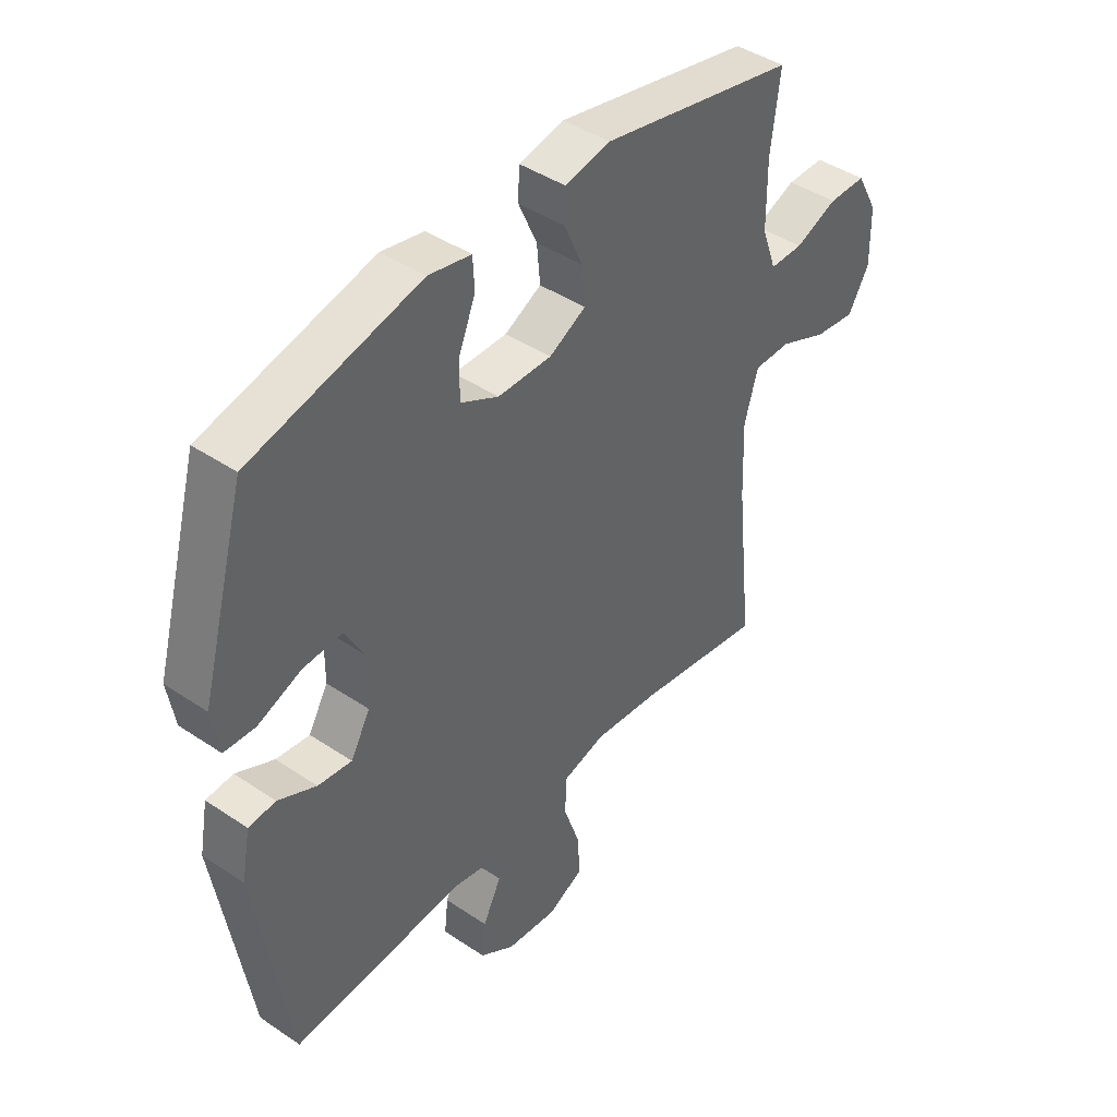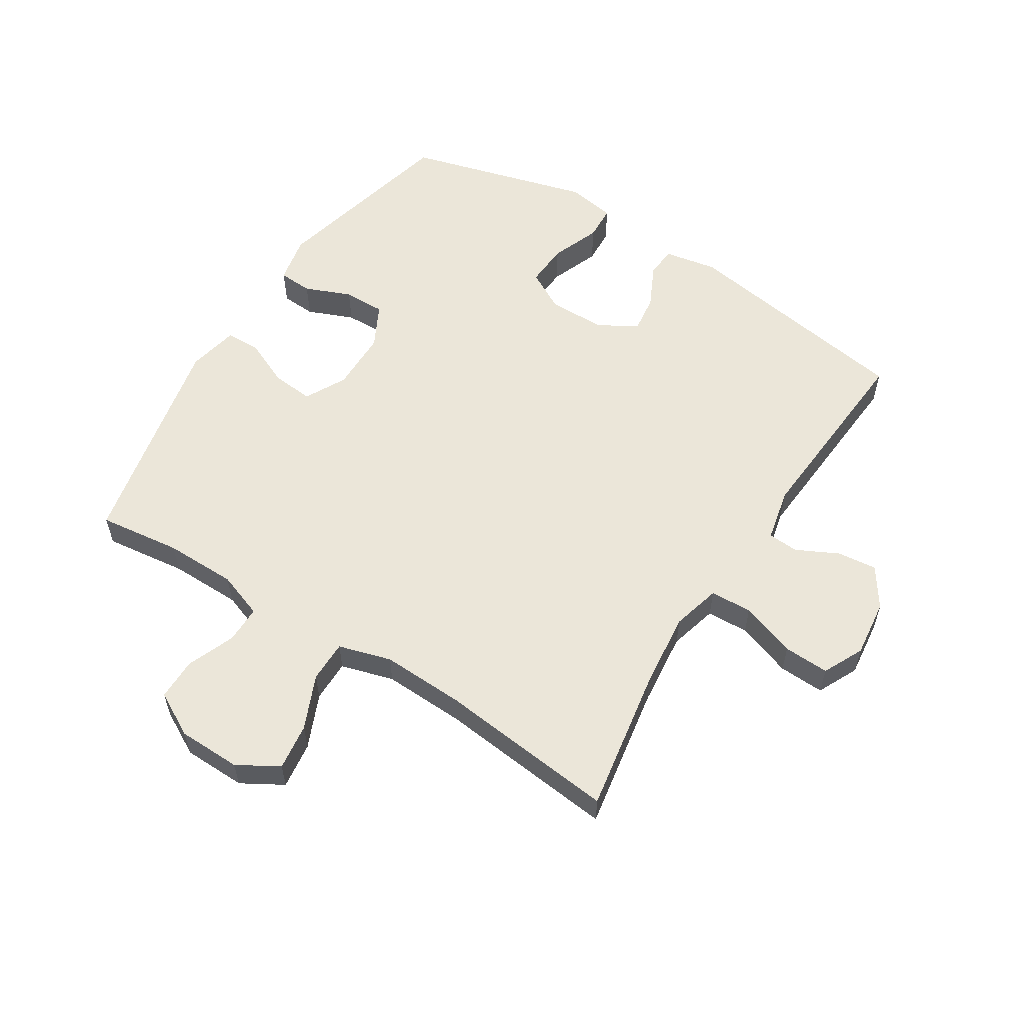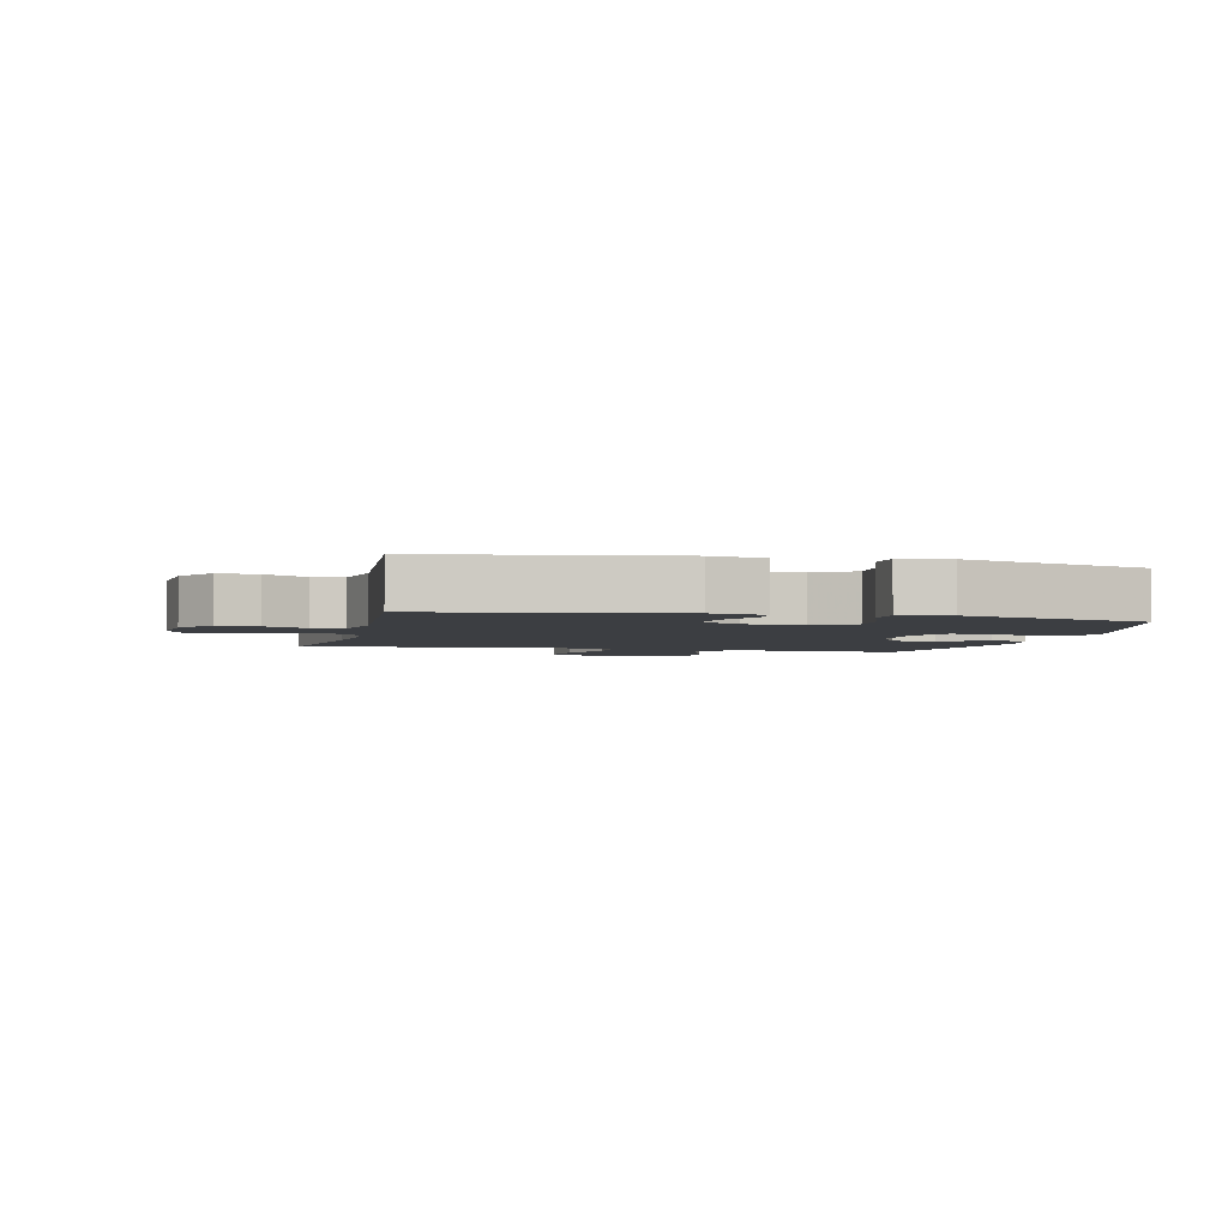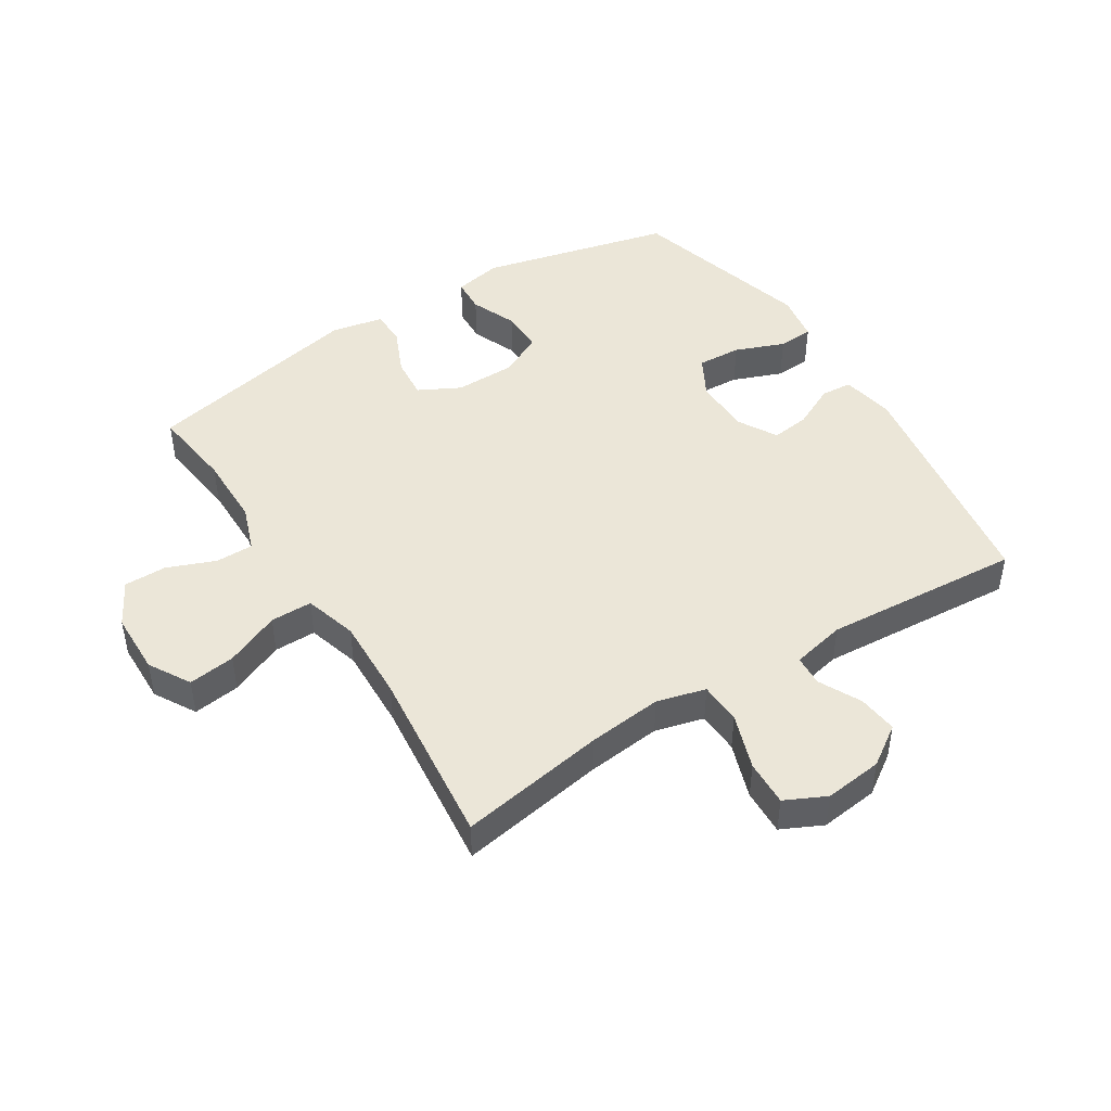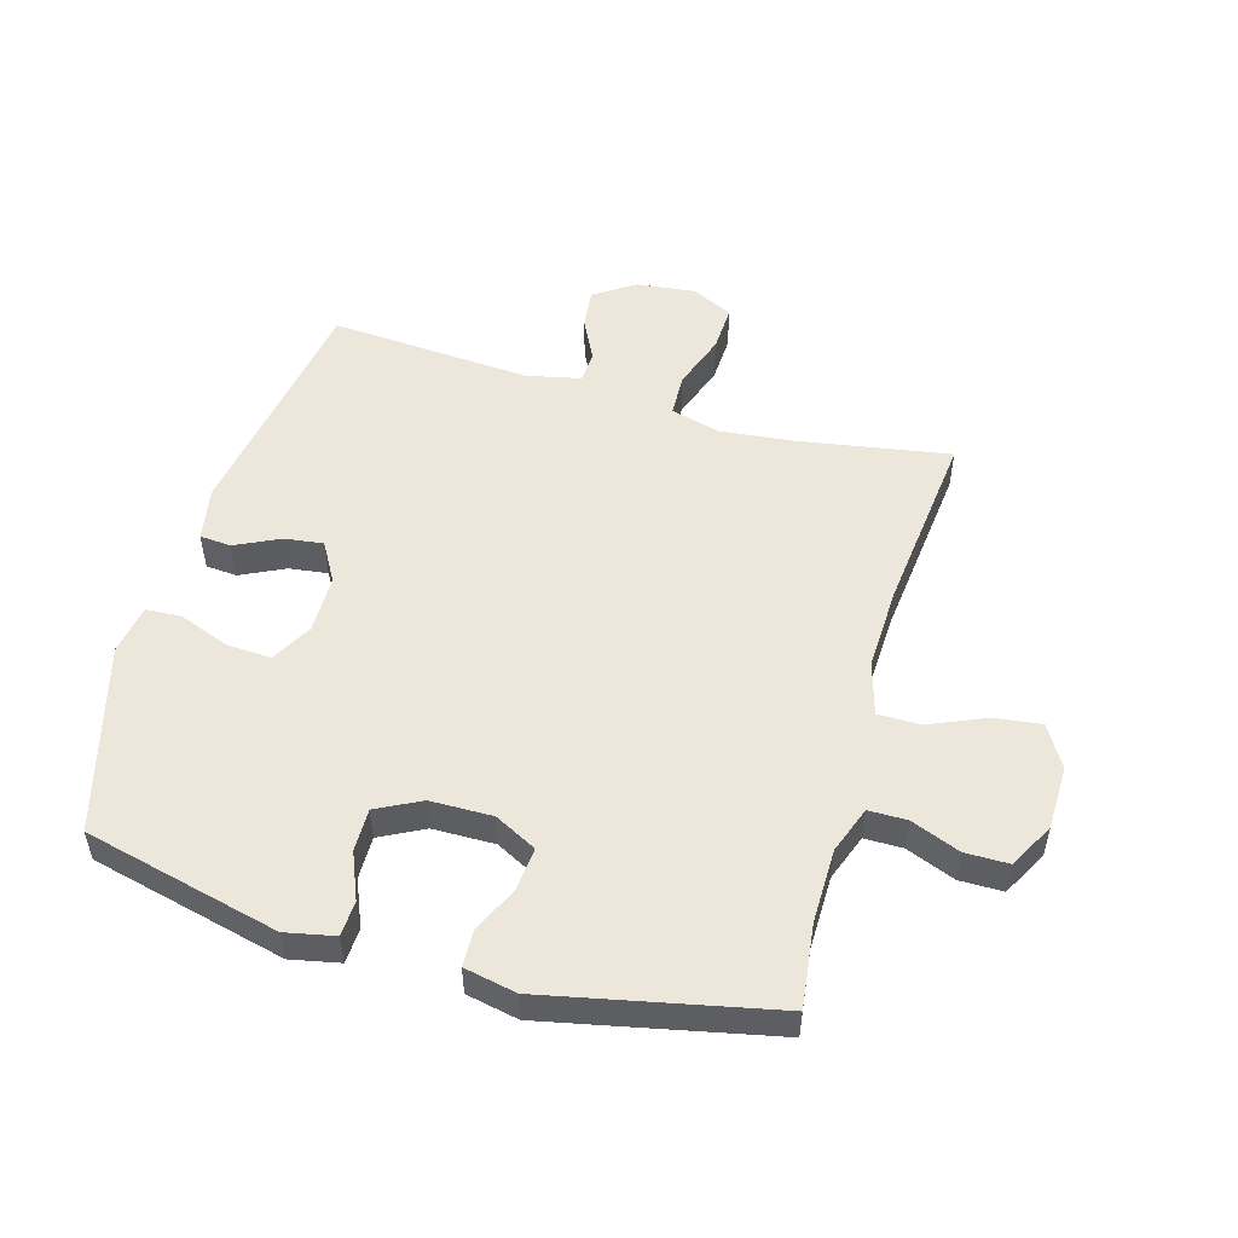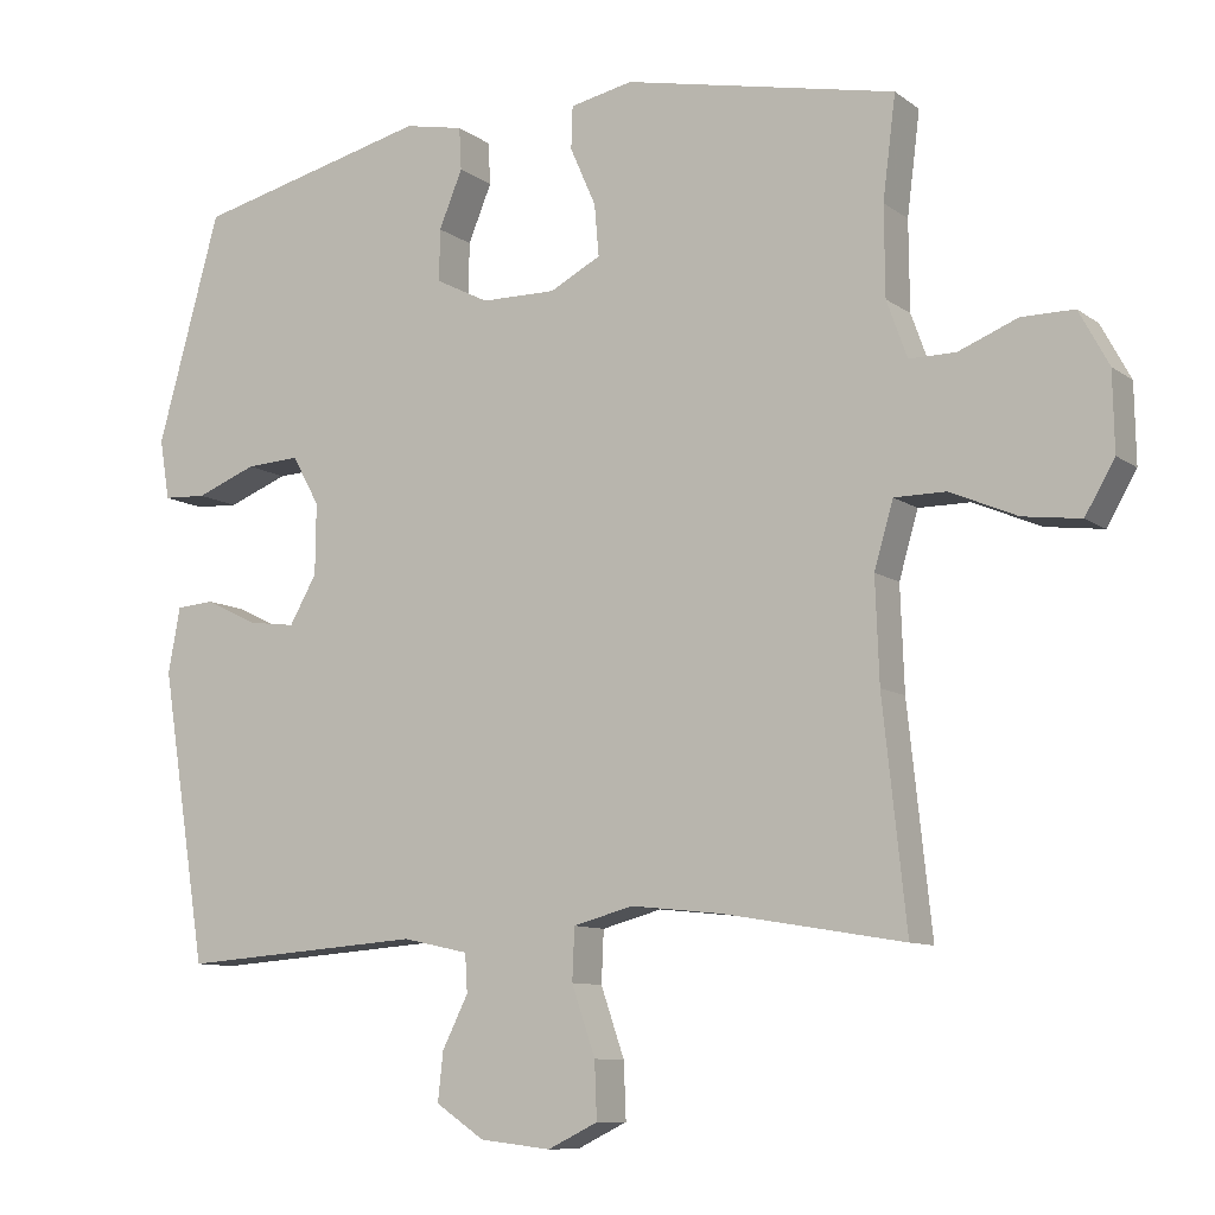
<metadata>
{"format":"obj","ext":"obj","renderer":"f3d","projection":"perspective","resolution":1024,"background":"white","views":[{"elev":43.2,"azim":-51.4,"up":"+Z"},{"elev":57.4,"azim":122.3,"up":"+Y"},{"elev":-3.2,"azim":-103.2,"up":"+Y"},{"elev":46.1,"azim":147.7,"up":"+Y"},{"elev":51.9,"azim":16.0,"up":"+Y"},{"elev":-9.6,"azim":29.9,"up":"+Z"}]}
</metadata>
<code>
v -0.5 0.07 0.5
v -0.189 0.07 0.575
v -0.111 0.07 0.559
v -0.108 0.07 0.503
v -0.139 0.07 0.428
v -0.14 0.07 0.36
v -0.07 0.07 0.324
v 0.029 0.07 0.323
v 0.096 0.07 0.358
v 0.09 0.07 0.426
v 0.056 0.07 0.503
v 0.058 0.07 0.559
v 0.141 0.07 0.576
v 0.5 0.07 0.5
v 0.483 0.07 0.366
v 0.484 0.07 0.249
v 0.511 0.07 0.174
v 0.572 0.07 0.174
v 0.65 0.07 0.205
v 0.719 0.07 0.205
v 0.758 0.07 0.133
v 0.76 0.07 0.031
v 0.721 0.07 -0.036
v 0.645 0.07 -0.026
v 0.557 0.07 0.012
v 0.489 0.07 0.012
v 0.464 0.07 -0.074
v 0.469 0.07 -0.209
v 0.5 0.07 -0.5
v 0.263 0.07 -0.46
v 0.142 0.07 -0.447
v 0.063 0.07 -0.468
v 0.06 0.07 -0.536
v 0.091 0.07 -0.626
v 0.094 0.07 -0.7
v 0.028 0.07 -0.732
v -0.066 0.07 -0.721
v -0.13 0.07 -0.678
v -0.123 0.07 -0.614
v -0.089 0.07 -0.546
v -0.092 0.07 -0.496
v -0.179 0.07 -0.477
v -0.5 0.07 -0.5
v -0.561 0.07 -0.116
v -0.545 0.07 -0.03
v -0.495 0.07 -0.026
v -0.425 0.07 -0.06
v -0.363 0.07 -0.068
v -0.327 0.07 -0.005
v -0.326 0.07 0.088
v -0.362 0.07 0.153
v -0.433 0.07 0.149
v -0.513 0.07 0.118
v -0.57 0.07 0.121
v -0.583 0.07 0.2
v -0.5 0 0.5
v -0.189 0 0.575
v -0.111 0 0.559
v -0.108 0 0.503
v -0.139 0 0.428
v -0.14 0 0.36
v -0.07 0 0.324
v 0.029 0 0.323
v 0.096 0 0.358
v 0.09 0 0.426
v 0.056 0 0.503
v 0.058 0 0.559
v 0.141 0 0.576
v 0.5 0 0.5
v 0.483 0 0.366
v 0.484 0 0.249
v 0.511 0 0.174
v 0.572 0 0.174
v 0.65 0 0.205
v 0.719 0 0.205
v 0.758 0 0.133
v 0.76 0 0.031
v 0.721 0 -0.036
v 0.645 0 -0.026
v 0.557 0 0.012
v 0.489 0 0.012
v 0.464 0 -0.074
v 0.469 0 -0.209
v 0.5 0 -0.5
v 0.263 0 -0.46
v 0.142 0 -0.447
v 0.063 0 -0.468
v 0.06 0 -0.536
v 0.091 0 -0.626
v 0.094 0 -0.7
v 0.028 0 -0.732
v -0.066 0 -0.721
v -0.13 0 -0.678
v -0.123 0 -0.614
v -0.089 0 -0.546
v -0.092 0 -0.496
v -0.179 0 -0.477
v -0.5 0 -0.5
v -0.561 0 -0.116
v -0.545 0 -0.03
v -0.495 0 -0.026
v -0.425 0 -0.06
v -0.363 0 -0.068
v -0.327 0 -0.005
v -0.326 0 0.088
v -0.362 0 0.153
v -0.433 0 0.149
v -0.513 0 0.118
v -0.57 0 0.121
v -0.583 0 0.2
f 3 4 5
f 2 3 5
f 1 2 5
f 55 1 5
f 54 55 5
f 53 54 5
f 52 53 5
f 51 52 5 6
f 50 51 6 7
f 49 50 7 8
f 48 49 8 9
f 45 46 47
f 44 45 47
f 43 44 47
f 42 43 47
f 41 42 47 48
f 38 39 40
f 37 38 40
f 36 37 40
f 35 36 40
f 34 35 40
f 33 34 40
f 32 33 40 41
f 41 48 9
f 32 41 9
f 31 32 9
f 28 29 30
f 30 31 9
f 28 30 9
f 27 28 9
f 23 24 25
f 22 23 25
f 21 22 25
f 20 21 25
f 19 20 25
f 18 19 25
f 17 18 25 26
f 27 9 10
f 26 27 10
f 17 26 10
f 16 17 10
f 13 14 15
f 13 15 16
f 12 13 16
f 11 12 16
f 10 11 16
f 60 59 58
f 60 58 57
f 60 57 56
f 60 56 110
f 60 110 109
f 60 109 108
f 60 108 107
f 61 60 107 106
f 62 61 106 105
f 63 62 105 104
f 64 63 104 103
f 102 101 100
f 102 100 99
f 102 99 98
f 102 98 97
f 103 102 97 96
f 95 94 93
f 95 93 92
f 95 92 91
f 95 91 90
f 95 90 89
f 95 89 88
f 96 95 88 87
f 64 103 96
f 64 96 87
f 64 87 86
f 85 84 83
f 64 86 85
f 64 85 83
f 64 83 82
f 80 79 78
f 80 78 77
f 80 77 76
f 80 76 75
f 80 75 74
f 80 74 73
f 81 80 73 72
f 65 64 82
f 65 82 81
f 65 81 72
f 65 72 71
f 70 69 68
f 71 70 68
f 71 68 67
f 71 67 66
f 71 66 65
f 1 56 57 2
f 2 57 58 3
f 3 58 59 4
f 4 59 60 5
f 5 60 61 6
f 6 61 62 7
f 7 62 63 8
f 8 63 64 9
f 9 64 65 10
f 10 65 66 11
f 11 66 67 12
f 12 67 68 13
f 13 68 69 14
f 14 69 70 15
f 15 70 71 16
f 16 71 72 17
f 17 72 73 18
f 18 73 74 19
f 19 74 75 20
f 20 75 76 21
f 21 76 77 22
f 22 77 78 23
f 23 78 79 24
f 24 79 80 25
f 25 80 81 26
f 26 81 82 27
f 27 82 83 28
f 28 83 84 29
f 29 84 85 30
f 30 85 86 31
f 31 86 87 32
f 32 87 88 33
f 33 88 89 34
f 34 89 90 35
f 35 90 91 36
f 36 91 92 37
f 37 92 93 38
f 38 93 94 39
f 39 94 95 40
f 40 95 96 41
f 41 96 97 42
f 42 97 98 43
f 43 98 99 44
f 44 99 100 45
f 45 100 101 46
f 46 101 102 47
f 47 102 103 48
f 48 103 104 49
f 49 104 105 50
f 50 105 106 51
f 51 106 107 52
f 52 107 108 53
f 53 108 109 54
f 54 109 110 55
f 55 110 56 1

</code>
